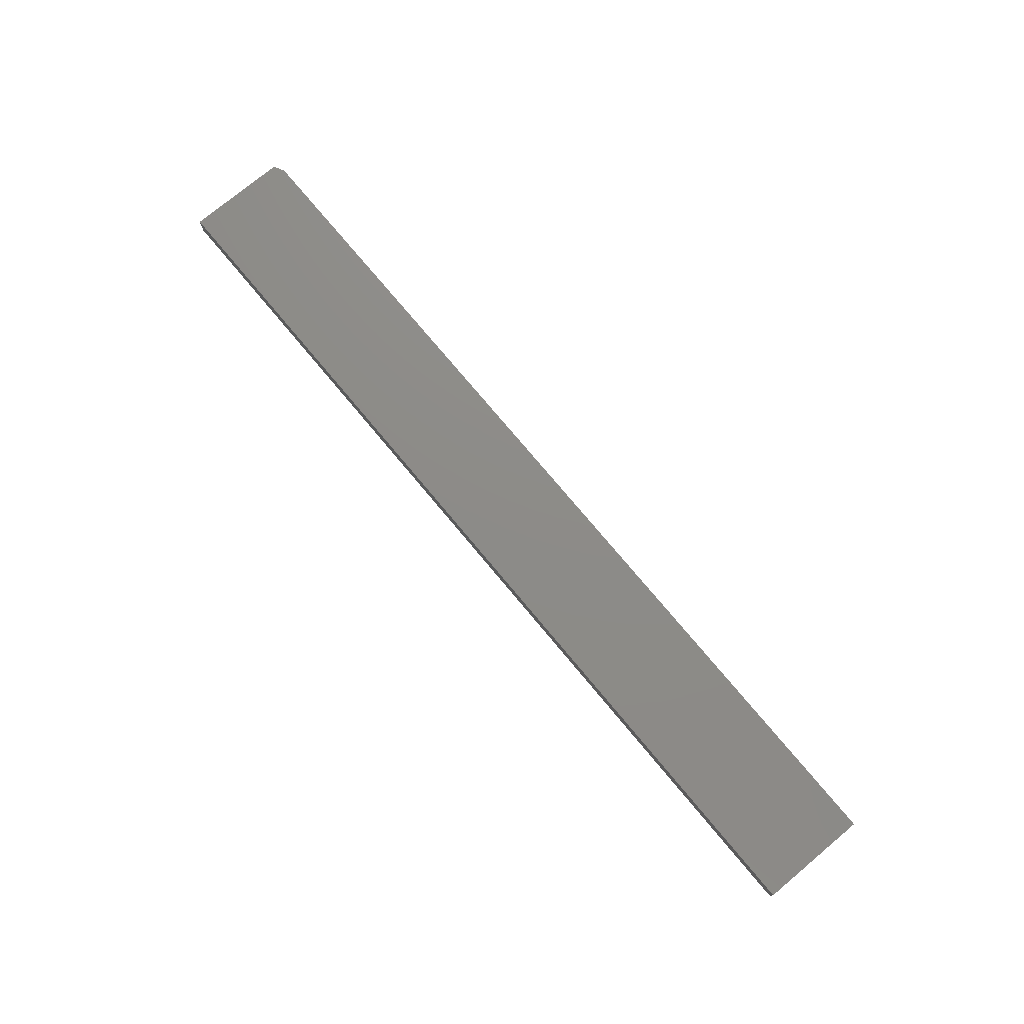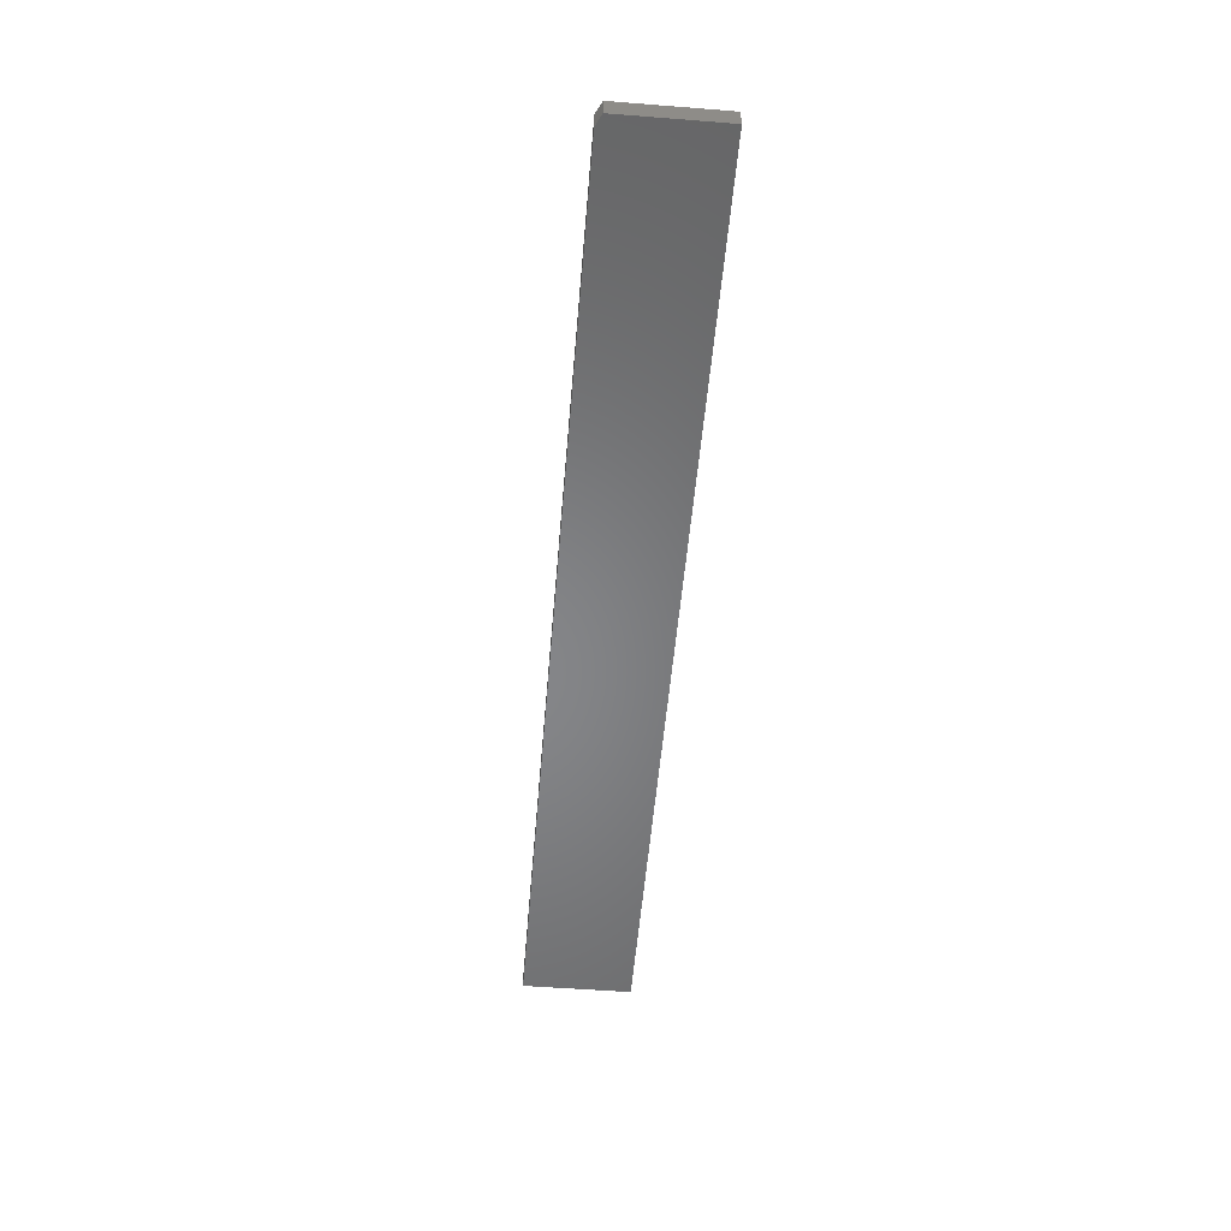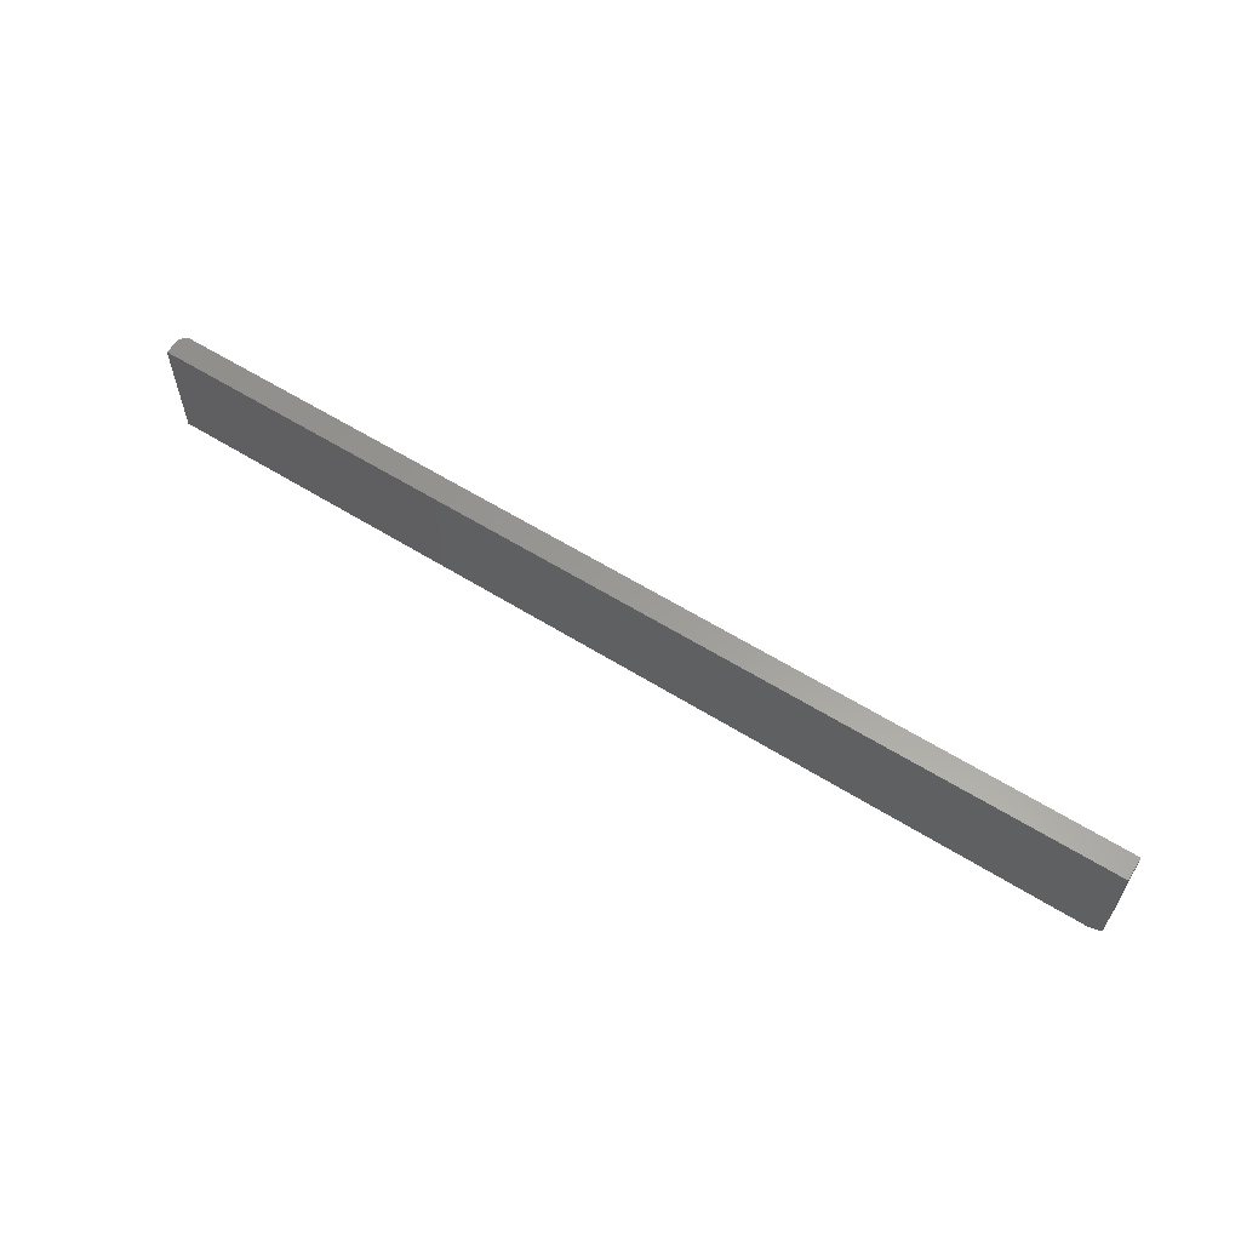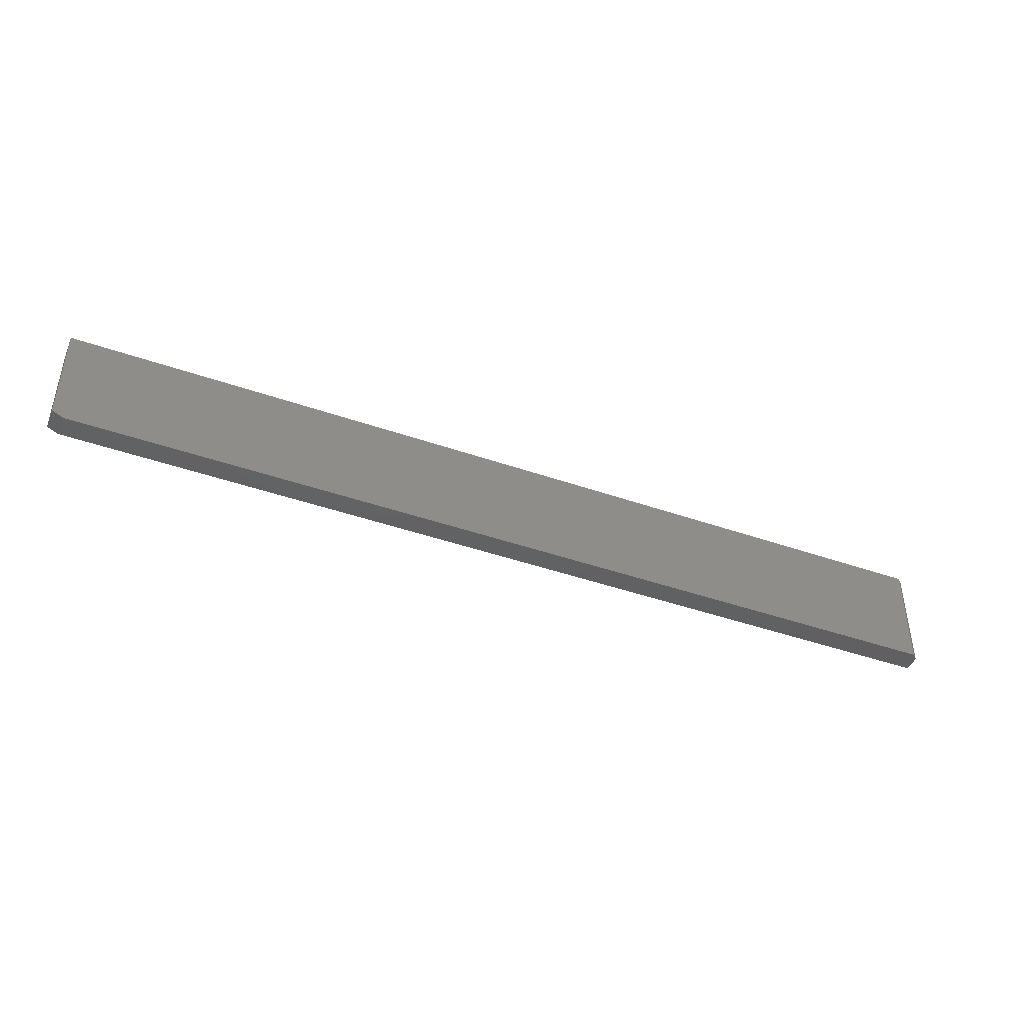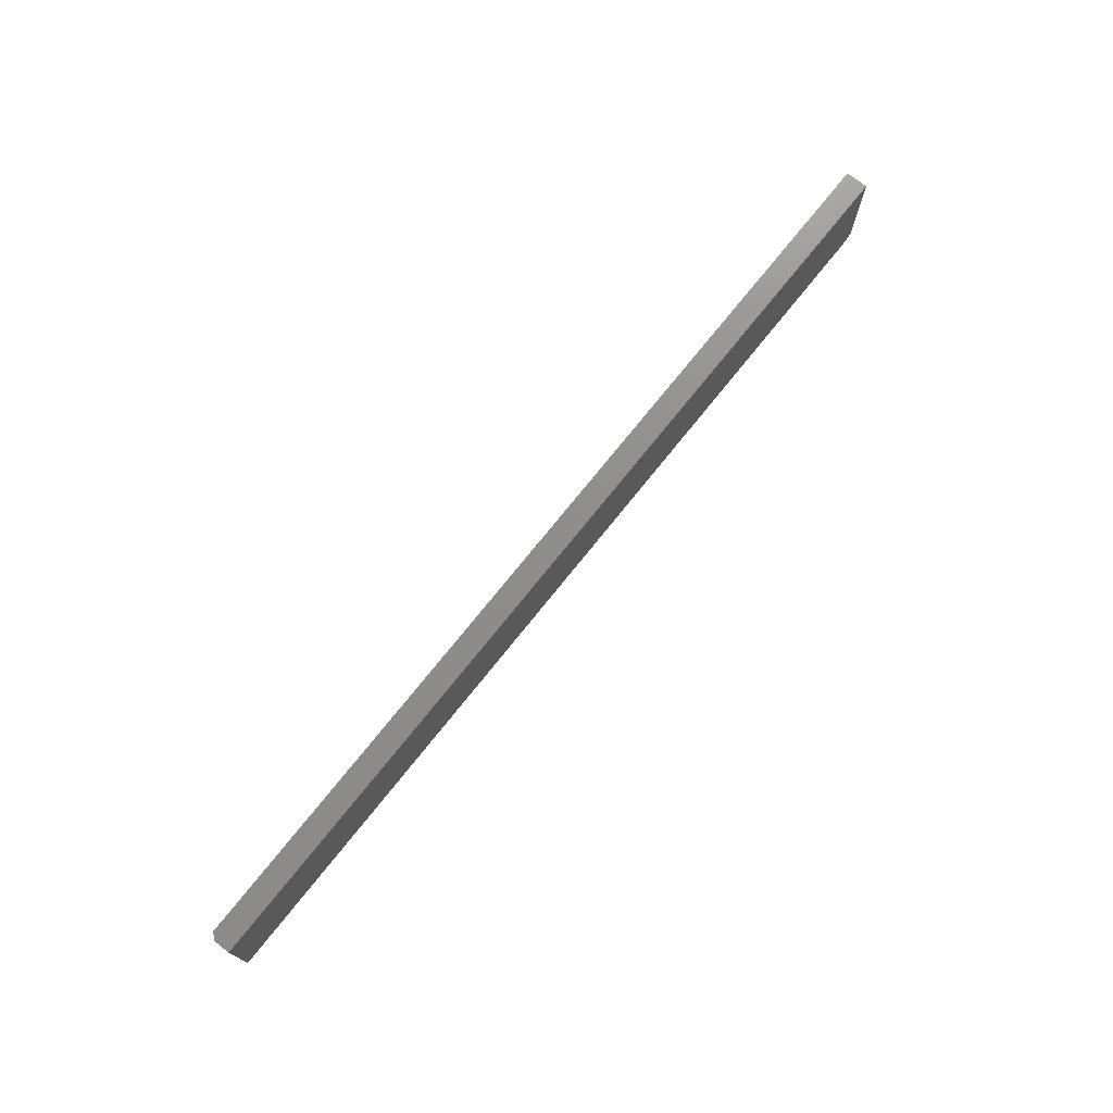
<metadata>
{"format":"stl","ext":"stl","renderer":"f3d","projection":"perspective","resolution":1024,"background":"white","views":[{"elev":75.3,"azim":-129.8,"up":"+Z"},{"elev":-53.0,"azim":85.2,"up":"+Z"},{"elev":59.8,"azim":32.6,"up":"+Y"},{"elev":-43.5,"azim":157.6,"up":"+Y"},{"elev":73.6,"azim":-51.4,"up":"+Y"}]}
</metadata>
<code>
# stl→obj: 12 verts, 20 faces
v 0.7344 0.05469 0
v -0.5391 0.05469 0
v 0.75 0.0625 0
v -0.5391 0.2049 0
v 0.75 0.2049 0
v 0.7344 0.05469 0.03125
v -0.5469 0.05469 0.03125
v -0.5469 0.05469 0.007812
v 0.75 0.2049 0.03125
v -0.5469 0.2049 0.03125
v 0.75 0.0625 0.03125
v -0.5469 0.2049 0.007812
f 1 2 3
f 3 2 4
f 3 4 5
f 1 6 2
f 2 6 7
f 2 7 8
f 9 10 11
f 11 10 7
f 11 7 6
f 11 3 9
f 9 3 5
f 6 1 11
f 11 1 3
f 10 12 7
f 7 12 8
f 9 5 10
f 10 5 4
f 10 4 12
f 12 4 8
f 8 4 2

</code>
